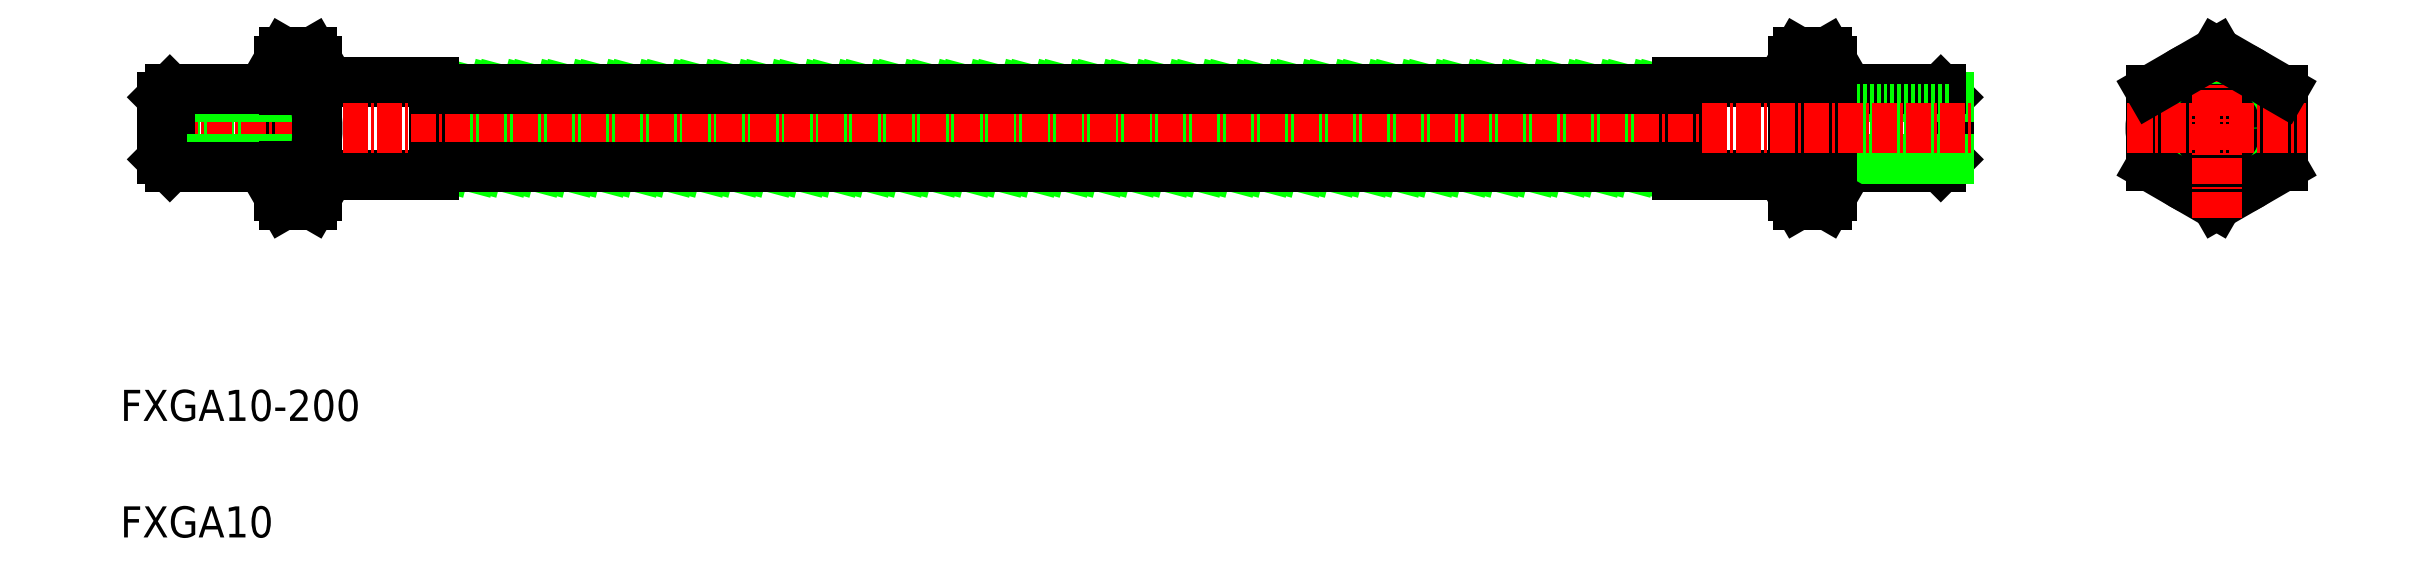
<metadata>
{"format":"dxf","ext":"dxf","renderer":"ezdxf+matplotlib","layout":"modelspace","background":"white","min_lineweight":24,"dpi":150}
</metadata>
<code>
0
SECTION
2
ENTITIES
0
CIRCLE
8
0
10
413.2
20
95.63
30
0
40
8.5
0
CIRCLE
8
0
10
413.2
20
95.63
30
0
40
5
0
CIRCLE
8
0
10
413.2
20
95.63
30
0
40
4
0
CIRCLE
8
0
10
413.2
20
95.63
30
0
40
2.5
0
LINE
8
HATCH
10
343.7
20
95.92
30
0
11
342.3
21
90.63
31
0
0
LINE
8
HATCH
10
343.7
20
93.02
30
0
11
343.1
21
90.63
31
0
0
LINE
8
HATCH
10
341.5
20
100.6
30
0
11
338.8
21
90.63
31
0
0
LINE
8
HATCH
10
340.7
20
100.6
30
0
11
338
21
90.63
31
0
0
LINE
8
HATCH
10
336.4
20
100.6
30
0
11
333.7
21
90.63
31
0
0
LINE
8
HATCH
10
332.2
20
100.6
30
0
11
329.5
21
90.63
31
0
0
LINE
8
HATCH
10
332.9
20
100.6
30
0
11
330.3
21
90.63
31
0
0
LINE
8
HATCH
10
328.7
20
100.6
30
0
11
326
21
90.63
31
0
0
LINE
8
HATCH
10
327.9
20
100.6
30
0
11
325.2
21
90.63
31
0
0
LINE
8
HATCH
10
337.2
20
100.6
30
0
11
334.5
21
90.63
31
0
0
LINE
8
HATCH
10
310.8
20
100.6
30
0
11
308.1
21
90.63
31
0
0
LINE
8
HATCH
10
311.6
20
100.6
30
0
11
308.9
21
90.63
31
0
0
LINE
8
HATCH
10
315.9
20
100.6
30
0
11
313.2
21
90.63
31
0
0
LINE
8
HATCH
10
315.1
20
100.6
30
0
11
312.4
21
90.63
31
0
0
LINE
8
HATCH
10
320.1
20
100.6
30
0
11
317.5
21
90.63
31
0
0
LINE
8
HATCH
10
319.4
20
100.6
30
0
11
316.7
21
90.63
31
0
0
LINE
8
HATCH
10
323.6
20
100.6
30
0
11
320.9
21
90.63
31
0
0
LINE
8
HATCH
10
324.4
20
100.6
30
0
11
321.7
21
90.63
31
0
0
LINE
8
HATCH
10
294.5
20
100.6
30
0
11
291.9
21
90.63
31
0
0
LINE
8
HATCH
10
307.3
20
100.6
30
0
11
304.7
21
90.63
31
0
0
LINE
8
HATCH
10
306.6
20
100.6
30
0
11
303.9
21
90.63
31
0
0
LINE
8
HATCH
10
302.3
20
100.6
30
0
11
299.6
21
90.63
31
0
0
LINE
8
HATCH
10
303.1
20
100.6
30
0
11
300.4
21
90.63
31
0
0
LINE
8
HATCH
10
298
20
100.6
30
0
11
295.3
21
90.63
31
0
0
LINE
8
HATCH
10
298.8
20
100.6
30
0
11
296.1
21
90.63
31
0
0
LINE
8
HATCH
10
290.3
20
100.6
30
0
11
287.6
21
90.63
31
0
0
LINE
8
HATCH
10
289.5
20
100.6
30
0
11
286.8
21
90.63
31
0
0
LINE
8
HATCH
10
285.2
20
100.6
30
0
11
282.5
21
90.63
31
0
0
LINE
8
HATCH
10
286
20
100.6
30
0
11
283.3
21
90.63
31
0
0
LINE
8
HATCH
10
281
20
100.6
30
0
11
278.3
21
90.63
31
0
0
LINE
8
HATCH
10
281.7
20
100.6
30
0
11
279.1
21
90.63
31
0
0
LINE
8
HATCH
10
293.8
20
100.6
30
0
11
291.1
21
90.63
31
0
0
LINE
8
HATCH
10
264.7
20
100.6
30
0
11
262
21
90.63
31
0
0
LINE
8
HATCH
10
263.9
20
100.6
30
0
11
261.2
21
90.63
31
0
0
LINE
8
HATCH
10
268.9
20
100.6
30
0
11
266.3
21
90.63
31
0
0
LINE
8
HATCH
10
268.2
20
100.6
30
0
11
265.5
21
90.63
31
0
0
LINE
8
HATCH
10
272.4
20
100.6
30
0
11
269.7
21
90.63
31
0
0
LINE
8
HATCH
10
273.2
20
100.6
30
0
11
270.5
21
90.63
31
0
0
LINE
8
HATCH
10
259.6
20
100.6
30
0
11
256.9
21
90.63
31
0
0
LINE
8
HATCH
10
260.4
20
100.6
30
0
11
257.7
21
90.63
31
0
0
LINE
8
HATCH
10
277.5
20
100.6
30
0
11
274.8
21
90.63
31
0
0
LINE
8
HATCH
10
276.7
20
100.6
30
0
11
274
21
90.63
31
0
0
LINE
8
HATCH
10
256.1
20
100.6
30
0
11
253.5
21
90.63
31
0
0
LINE
8
HATCH
10
255.4
20
100.6
30
0
11
252.7
21
90.63
31
0
0
LINE
8
HATCH
10
251.1
20
100.6
30
0
11
248.4
21
90.63
31
0
0
LINE
8
HATCH
10
251.9
20
100.6
30
0
11
249.2
21
90.63
31
0
0
LINE
8
HATCH
10
246.8
20
100.6
30
0
11
244.1
21
90.63
31
0
0
LINE
8
HATCH
10
247.6
20
100.6
30
0
11
244.9
21
90.63
31
0
0
LINE
8
HATCH
10
230.5
20
100.6
30
0
11
227.9
21
90.63
31
0
0
LINE
8
HATCH
10
229.8
20
100.6
30
0
11
227.1
21
90.63
31
0
0
LINE
8
HATCH
10
234.8
20
100.6
30
0
11
232.1
21
90.63
31
0
0
LINE
8
HATCH
10
234
20
100.6
30
0
11
231.3
21
90.63
31
0
0
LINE
8
HATCH
10
238.3
20
100.6
30
0
11
235.6
21
90.63
31
0
0
LINE
8
HATCH
10
239.1
20
100.6
30
0
11
236.4
21
90.63
31
0
0
LINE
8
HATCH
10
225.5
20
100.6
30
0
11
222.8
21
90.63
31
0
0
LINE
8
HATCH
10
226.3
20
100.6
30
0
11
223.6
21
90.63
31
0
0
LINE
8
HATCH
10
243.3
20
100.6
30
0
11
240.7
21
90.63
31
0
0
LINE
8
HATCH
10
242.6
20
100.6
30
0
11
239.9
21
90.63
31
0
0
LINE
8
HATCH
10
213.5
20
100.6
30
0
11
210.8
21
90.63
31
0
0
LINE
8
HATCH
10
212.7
20
100.6
30
0
11
210
21
90.63
31
0
0
LINE
8
HATCH
10
217.7
20
100.6
30
0
11
215.1
21
90.63
31
0
0
LINE
8
HATCH
10
217
20
100.6
30
0
11
214.3
21
90.63
31
0
0
LINE
8
HATCH
10
221.2
20
100.6
30
0
11
218.5
21
90.63
31
0
0
LINE
8
HATCH
10
222
20
100.6
30
0
11
219.3
21
90.63
31
0
0
LINE
8
HATCH
10
208.4
20
100.6
30
0
11
205.7
21
90.63
31
0
0
LINE
8
HATCH
10
209.2
20
100.6
30
0
11
206.5
21
90.63
31
0
0
LINE
8
HATCH
10
204.9
20
100.6
30
0
11
202.3
21
90.63
31
0
0
LINE
8
HATCH
10
204.2
20
100.6
30
0
11
201.5
21
90.63
31
0
0
LINE
8
HATCH
10
199.9
20
100.6
30
0
11
197.2
21
90.63
31
0
0
LINE
8
HATCH
10
200.7
20
100.6
30
0
11
198
21
90.63
31
0
0
LINE
8
HATCH
10
195.6
20
100.6
30
0
11
192.9
21
90.63
31
0
0
LINE
8
HATCH
10
196.4
20
100.6
30
0
11
193.7
21
90.63
31
0
0
LINE
8
HATCH
10
191.4
20
100.6
30
0
11
188.7
21
90.63
31
0
0
LINE
8
HATCH
10
192.1
20
100.6
30
0
11
189.5
21
90.63
31
0
0
LINE
8
HATCH
10
187.1
20
100.6
30
0
11
184.4
21
90.63
31
0
0
LINE
8
HATCH
10
187.9
20
100.6
30
0
11
185.2
21
90.63
31
0
0
LINE
8
0
10
359.4
20
105.4
30
0
11
363
21
105.4
31
0
0
LINE
8
0
10
343.7
20
89.63
30
0
11
343.7
21
101.6
31
0
0
LINE
8
0
10
364.7
20
99.63
30
0
11
363.7
21
99.63
31
0
0
LINE
8
0
10
359.4
20
100.5
30
0
11
363
21
100.5
31
0
0
LINE
8
0
10
364.7
20
91.63
30
0
11
363.7
21
91.63
31
0
0
LINE
8
0
10
359.4
20
90.73
30
0
11
363
21
90.73
31
0
0
LINE
8
0
10
364.7
20
90.63
30
0
11
364.7
21
100.6
31
0
0
ARC
8
0
10
345.1
20
95.63
30
0
40
18.64
50
344.7
51
15.26
0
ARC
8
0
10
377.3
20
95.63
30
0
40
18.64
50
164.7
51
195.3
0
LINE
8
0
10
377.7
20
100.6
30
0
11
378.7
21
99.63
31
0
0
LINE
8
0
10
377.7
20
90.63
30
0
11
378.7
21
91.63
31
0
0
LINE
8
0
10
377.7
20
90.63
30
0
11
377.7
21
100.6
31
0
0
LINE
8
0
10
378.7
20
91.63
30
0
11
378.7
21
99.63
31
0
0
LINE
8
0
10
378.7
20
99.63
30
0
11
364.7
21
99.63
31
0
0
LINE
8
0
10
377.7
20
100.6
30
0
11
364.7
21
100.6
31
0
0
LINE
8
0
10
377.7
20
90.63
30
0
11
364.7
21
90.63
31
0
0
LINE
8
0
10
378.7
20
91.63
30
0
11
364.7
21
91.63
31
0
0
LINE
8
0
10
378.7
20
98.13
30
0
11
358.7
21
98.13
31
0
0
LINE
8
0
10
378.7
20
93.13
30
0
11
358.7
21
93.13
31
0
0
LINE
8
0
10
359.4
20
85.82
30
0
11
358.7
21
86.96
31
0
0
LINE
8
0
10
363
20
85.82
30
0
11
363.7
21
86.96
31
0
0
LINE
8
0
10
359.4
20
85.82
30
0
11
363
21
85.82
31
0
0
ARC
8
0
10
358.8
20
88.27
30
0
40
4.907
50
330
51
30
0
LINE
8
0
10
363.7
20
86.96
30
0
11
363.7
21
104.3
31
0
0
ARC
8
0
10
363.6
20
88.27
30
0
40
4.907
50
150
51
210
0
LINE
8
0
10
358.7
20
86.96
30
0
11
358.7
21
104.3
31
0
0
LINE
8
0
10
358.7
20
101.6
30
0
11
343.7
21
101.6
31
0
0
LINE
8
0
10
358.7
20
89.63
30
0
11
343.7
21
89.63
31
0
0
LINE
8
0
10
363
20
105.4
30
0
11
363.7
21
104.3
31
0
0
ARC
8
0
10
358.8
20
103
30
0
40
4.907
50
330
51
30
0
LINE
8
0
10
359.4
20
105.4
30
0
11
358.7
21
104.3
31
0
0
ARC
8
0
10
363.6
20
103
30
0
40
4.907
50
150
51
210
0
LINE
8
0
10
148.7
20
93.13
30
0
11
168.7
21
93.13
31
0
0
LINE
8
0
10
148.7
20
98.13
30
0
11
168.7
21
98.13
31
0
0
LINE
8
0
10
168.7
20
89.63
30
0
11
183.7
21
89.63
31
0
0
LINE
8
0
10
168.7
20
101.6
30
0
11
183.7
21
101.6
31
0
0
LINE
8
0
10
183.7
20
89.63
30
0
11
183.7
21
101.6
31
0
0
LINE
8
0
10
162.7
20
91.63
30
0
11
163.7
21
91.63
31
0
0
LINE
8
0
10
162.7
20
99.63
30
0
11
163.7
21
99.63
31
0
0
LINE
8
0
10
162.7
20
90.63
30
0
11
162.7
21
100.6
31
0
0
ARC
8
0
10
182.3
20
95.63
30
0
40
18.64
50
164.7
51
195.3
0
LINE
8
0
10
164.4
20
85.82
30
0
11
163.7
21
86.96
31
0
0
LINE
8
0
10
163.7
20
86.96
30
0
11
163.7
21
104.3
31
0
0
ARC
8
0
10
168.6
20
88.27
30
0
40
4.907
50
150
51
210
0
ARC
8
0
10
168.6
20
103
30
0
40
4.907
50
150
51
210
0
LINE
8
0
10
164.4
20
105.4
30
0
11
163.7
21
104.3
31
0
0
LINE
8
0
10
413.2
20
85.82
30
0
11
421.7
21
90.73
31
0
0
LINE
8
0
10
421.7
20
100.5
30
0
11
421.7
21
90.73
31
0
0
LINE
8
0
10
404.7
20
100.5
30
0
11
404.7
21
90.73
31
0
0
LINE
8
0
10
413.2
20
85.82
30
0
11
404.7
21
90.73
31
0
0
LINE
8
CENTER
10
401.7
20
95.63
30
0
11
424.7
21
95.63
31
0
0
LINE
8
CENTER
10
413.2
20
84.13
30
0
11
413.2
21
107.1
31
0
0
LINE
8
0
10
413.2
20
105.4
30
0
11
404.7
21
100.5
31
0
0
LINE
8
0
10
413.2
20
105.4
30
0
11
421.7
21
100.5
31
0
0
LINE
8
CENTER
10
145.7
20
95.63
30
0
11
381.7
21
95.63
31
0
0
LINE
8
0
10
149.7
20
100.6
30
0
11
148.7
21
99.63
31
0
0
LINE
8
0
10
148.7
20
99.63
30
0
11
162.7
21
99.63
31
0
0
LINE
8
0
10
343.7
20
100.6
30
0
11
183.7
21
100.6
31
0
0
LINE
8
0
10
149.7
20
100.6
30
0
11
162.7
21
100.6
31
0
0
LINE
8
0
10
149.7
20
90.63
30
0
11
149.7
21
100.6
31
0
0
LINE
8
0
10
149.7
20
90.63
30
0
11
148.7
21
91.63
31
0
0
LINE
8
0
10
148.7
20
91.63
30
0
11
162.7
21
91.63
31
0
0
LINE
8
0
10
343.7
20
90.63
30
0
11
183.7
21
90.63
31
0
0
LINE
8
0
10
149.7
20
90.63
30
0
11
162.7
21
90.63
31
0
0
LINE
8
0
10
148.7
20
91.63
30
0
11
148.7
21
99.63
31
0
0
LINE
8
0
10
168
20
105.4
30
0
11
168.7
21
104.3
31
0
0
ARC
8
0
10
163.8
20
103
30
0
40
4.907
50
330
51
30
0
LINE
8
0
10
168
20
85.82
30
0
11
168.7
21
86.96
31
0
0
ARC
8
0
10
163.8
20
88.27
30
0
40
4.907
50
330
51
30
0
LINE
8
0
10
168.7
20
86.96
30
0
11
168.7
21
104.3
31
0
0
ARC
8
0
10
150.1
20
95.63
30
0
40
18.64
50
344.7
51
15.26
0
LINE
8
0
10
168
20
85.82
30
0
11
164.4
21
85.82
31
0
0
LINE
8
0
10
168
20
90.73
30
0
11
164.4
21
90.73
31
0
0
LINE
8
0
10
168
20
100.5
30
0
11
164.4
21
100.5
31
0
0
LINE
8
0
10
168
20
105.4
30
0
11
164.4
21
105.4
31
0
0
TEXT
8
0
10
143.3
20
42.96
30
0
40
4
1
FXGA10
0
TEXT
8
0
10
143.3
20
57.96
30
0
40
4
1
FXGA10-200
0
ENDSEC
0
EOF

</code>
